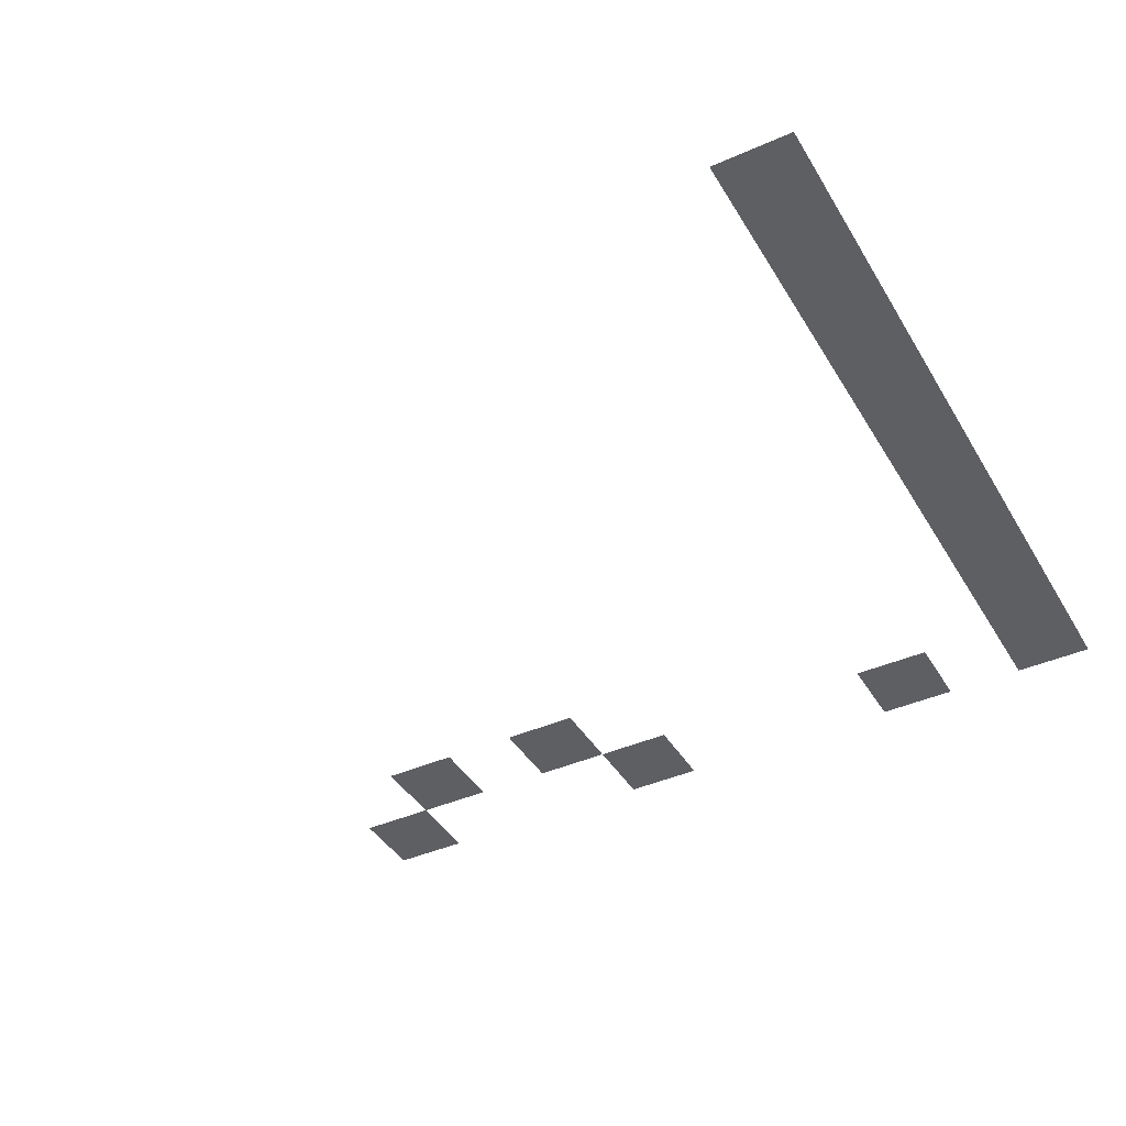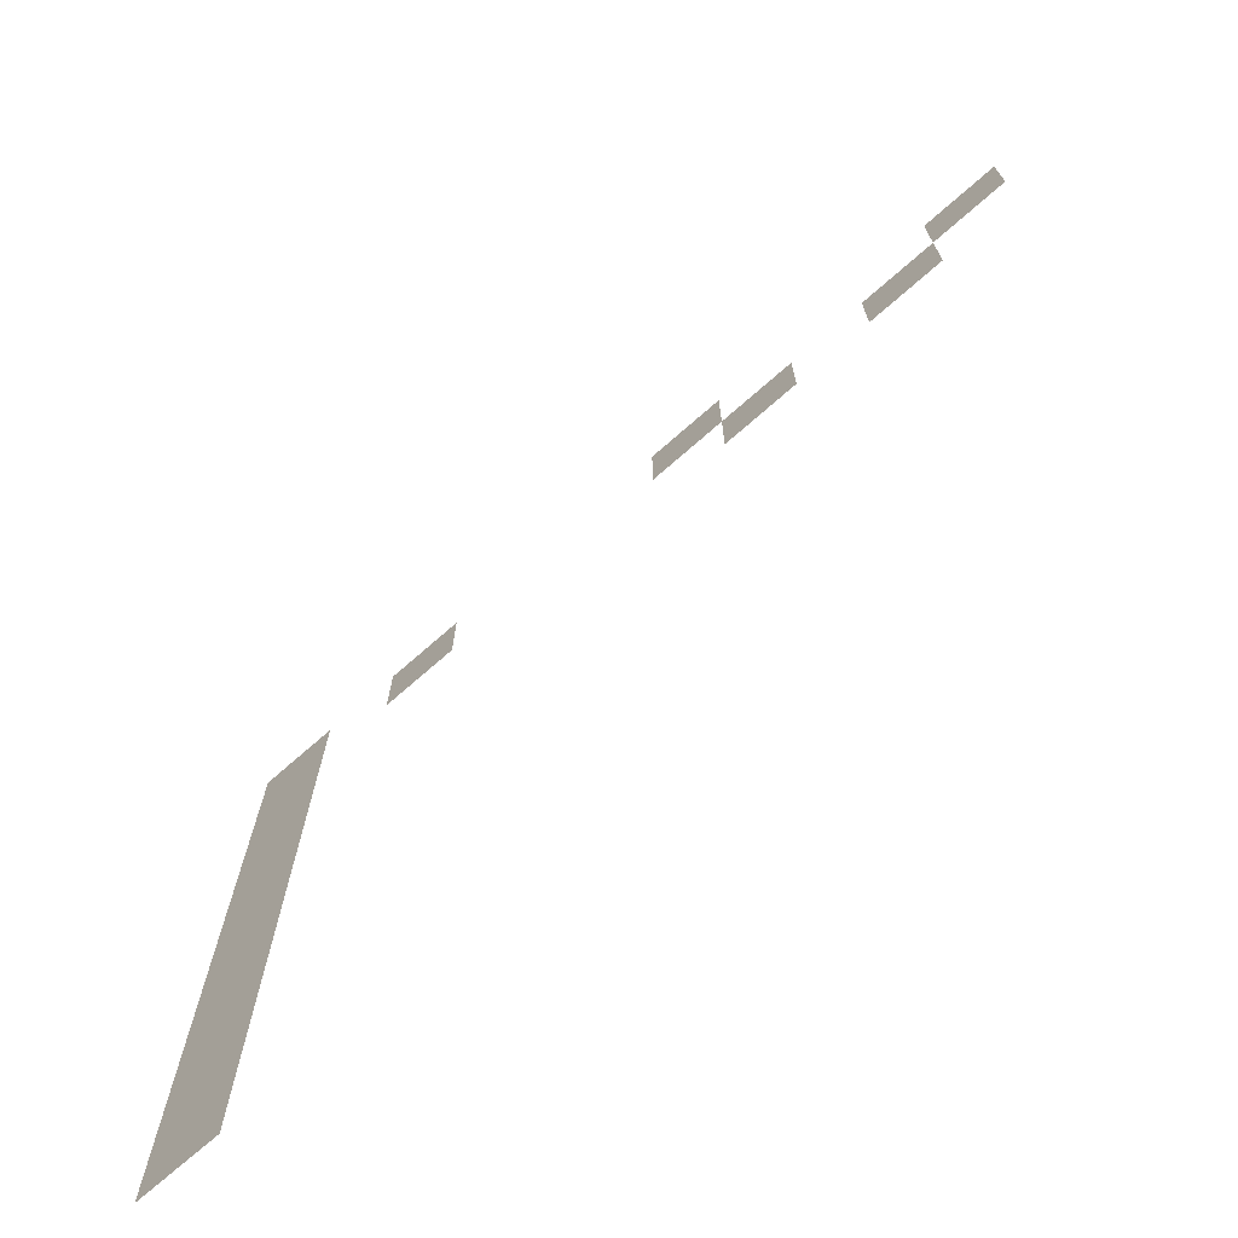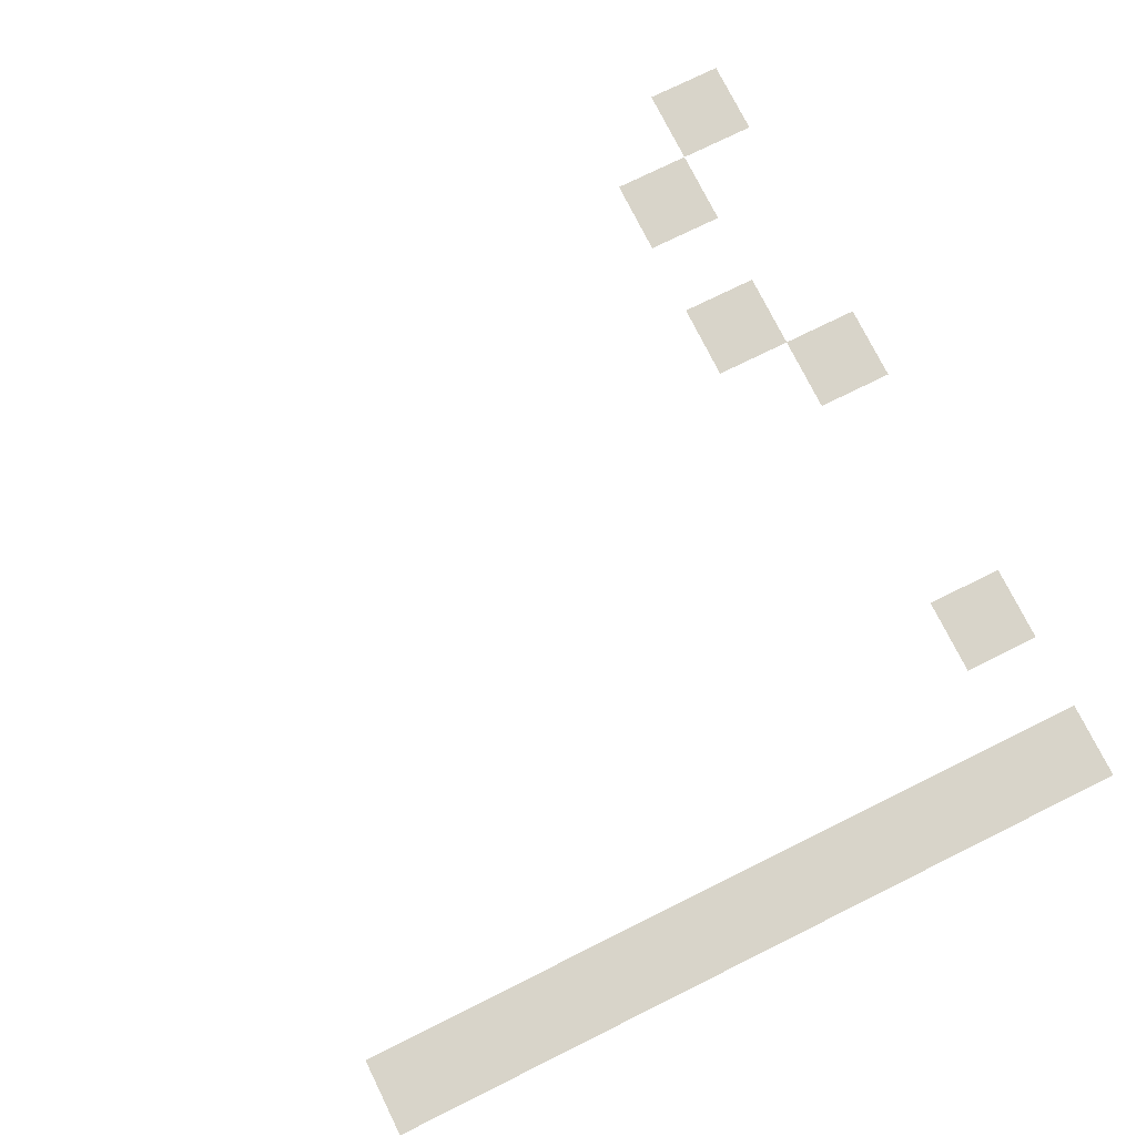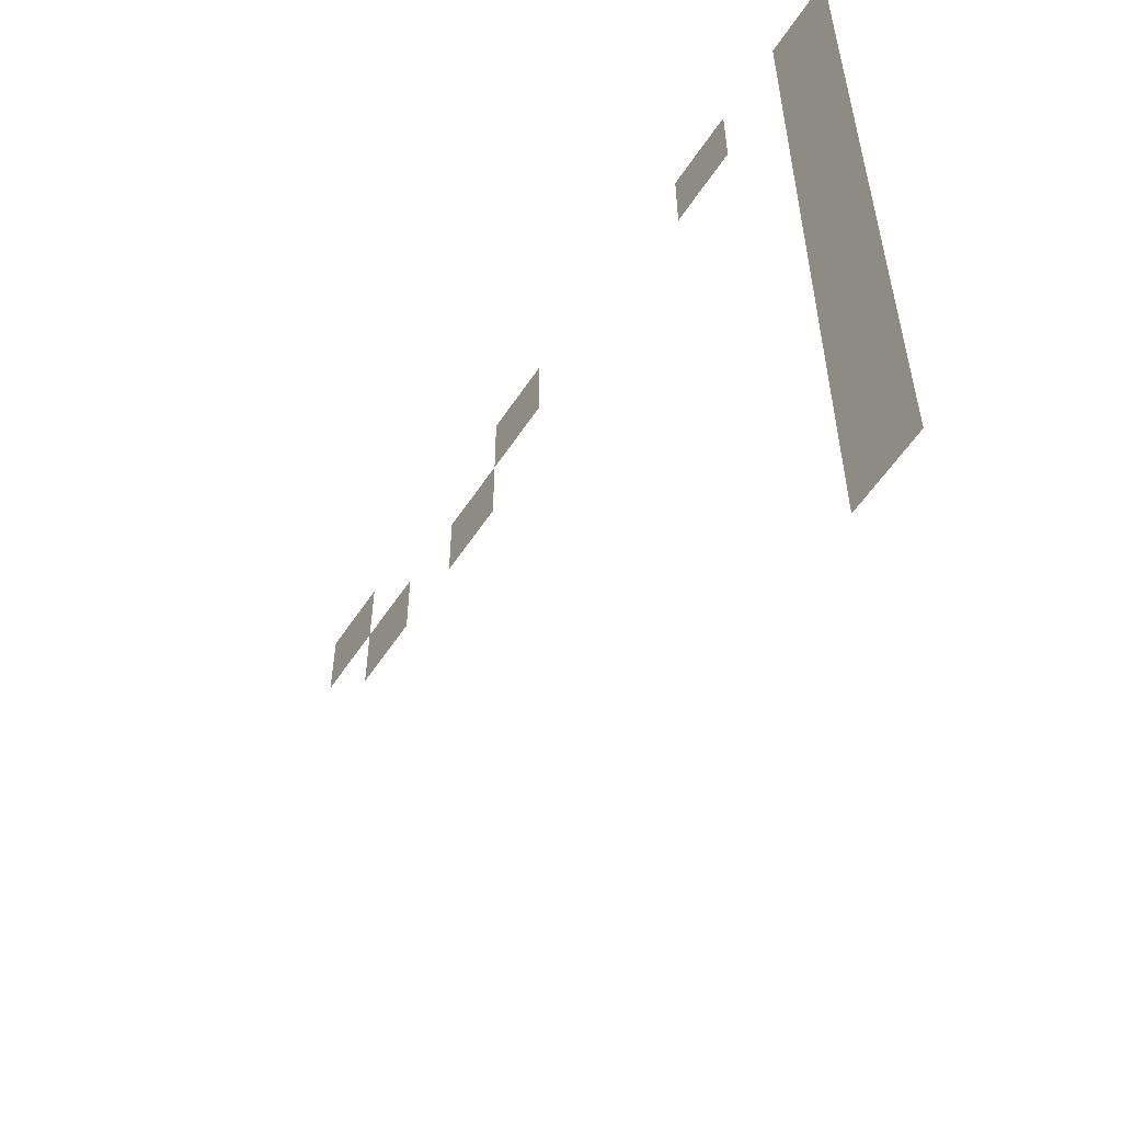
<metadata>
{"format":"obj","ext":"obj","renderer":"f3d","projection":"perspective","resolution":1024,"background":"white","views":[{"elev":-41.2,"azim":28.3,"up":"+Z"},{"elev":-72.2,"azim":-138.7,"up":"+Y"},{"elev":75.3,"azim":63.7,"up":"+Z"},{"elev":-56.6,"azim":57.0,"up":"+Y"}]}
</metadata>
<code>
v -64 -112 0
v -80 -112 0
v -80 -96 0
v -64 -96 0
v -96 -112 0
v -112 -112 0
v -112 -96 0
v -96 -96 0
v -160 -112 0
v -176 -112 0
v -176 -96 0
v -160 -96 0
v -224 -112 0
v -240 -112 0
v -240 -96 0
v -224 -96 0
v -64 -128 0
v -80 -128 0
v -80 -112 0
v -64 -112 0
v -176 -128 0
v -192 -128 0
v -192 -112 0
v -176 -112 0
v -208 -128 0
v -224 -128 0
v -224 -112 0
v -208 -112 0
v -64 -144 0
v -80 -144 0
v -80 -128 0
v -64 -128 0
v -64 -160 0
v -80 -160 0
v -80 -144 0
v -64 -144 0
v -64 -176 0
v -80 -176 0
v -80 -160 0
v -64 -160 0
v -64 -192 0
v -80 -192 0
v -80 -176 0
v -64 -176 0
v -64 -208 0
v -80 -208 0
v -80 -192 0
v -64 -192 0
v -64 -224 0
v -80 -224 0
v -80 -208 0
v -64 -208 0
v -64 -240 0
v -80 -240 0
v -80 -224 0
v -64 -224 0
v -64 -256 0
v -80 -256 0
v -80 -240 0
v -64 -240 0
g Map1_mesh_0285
f 1 2 3 4
f 5 6 7 8
f 9 10 11 12
f 13 14 15 16
f 17 18 19 20
f 21 22 23 24
f 25 26 27 28
f 29 30 31 32
f 33 34 35 36
f 37 38 39 40
f 41 42 43 44
f 45 46 47 48
f 49 50 51 52
f 53 54 55 56
f 57 58 59 60

</code>
